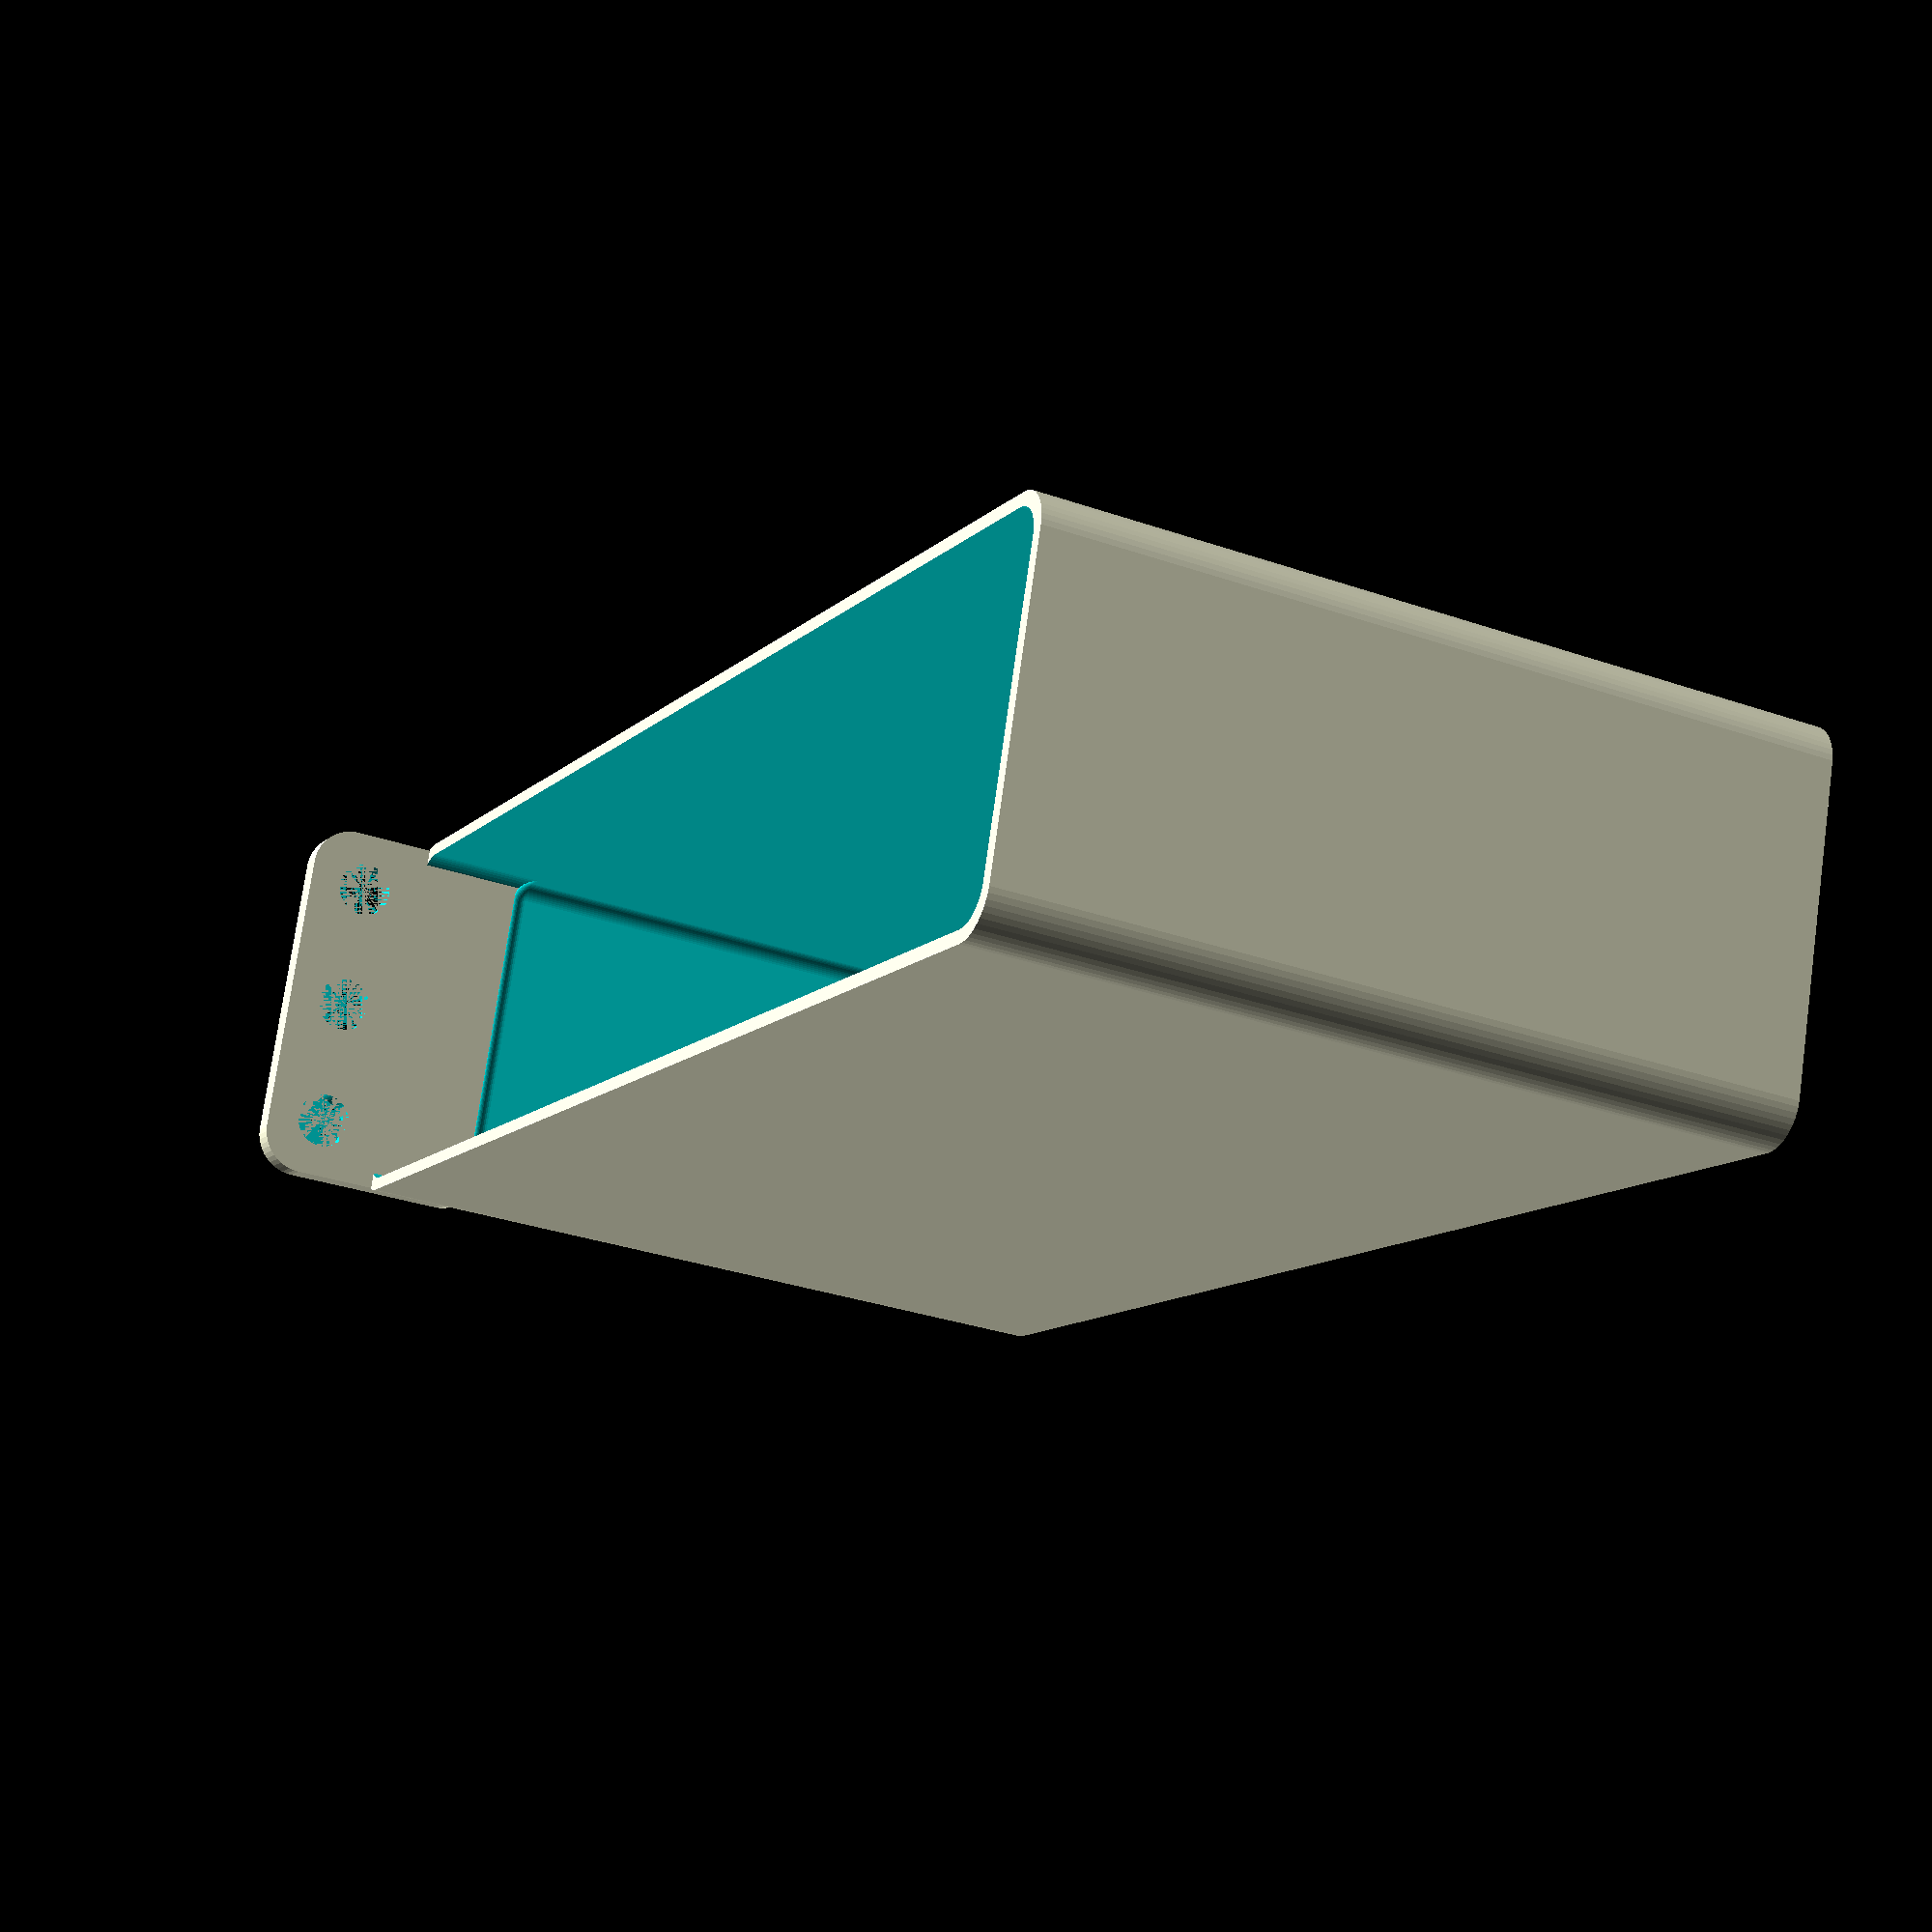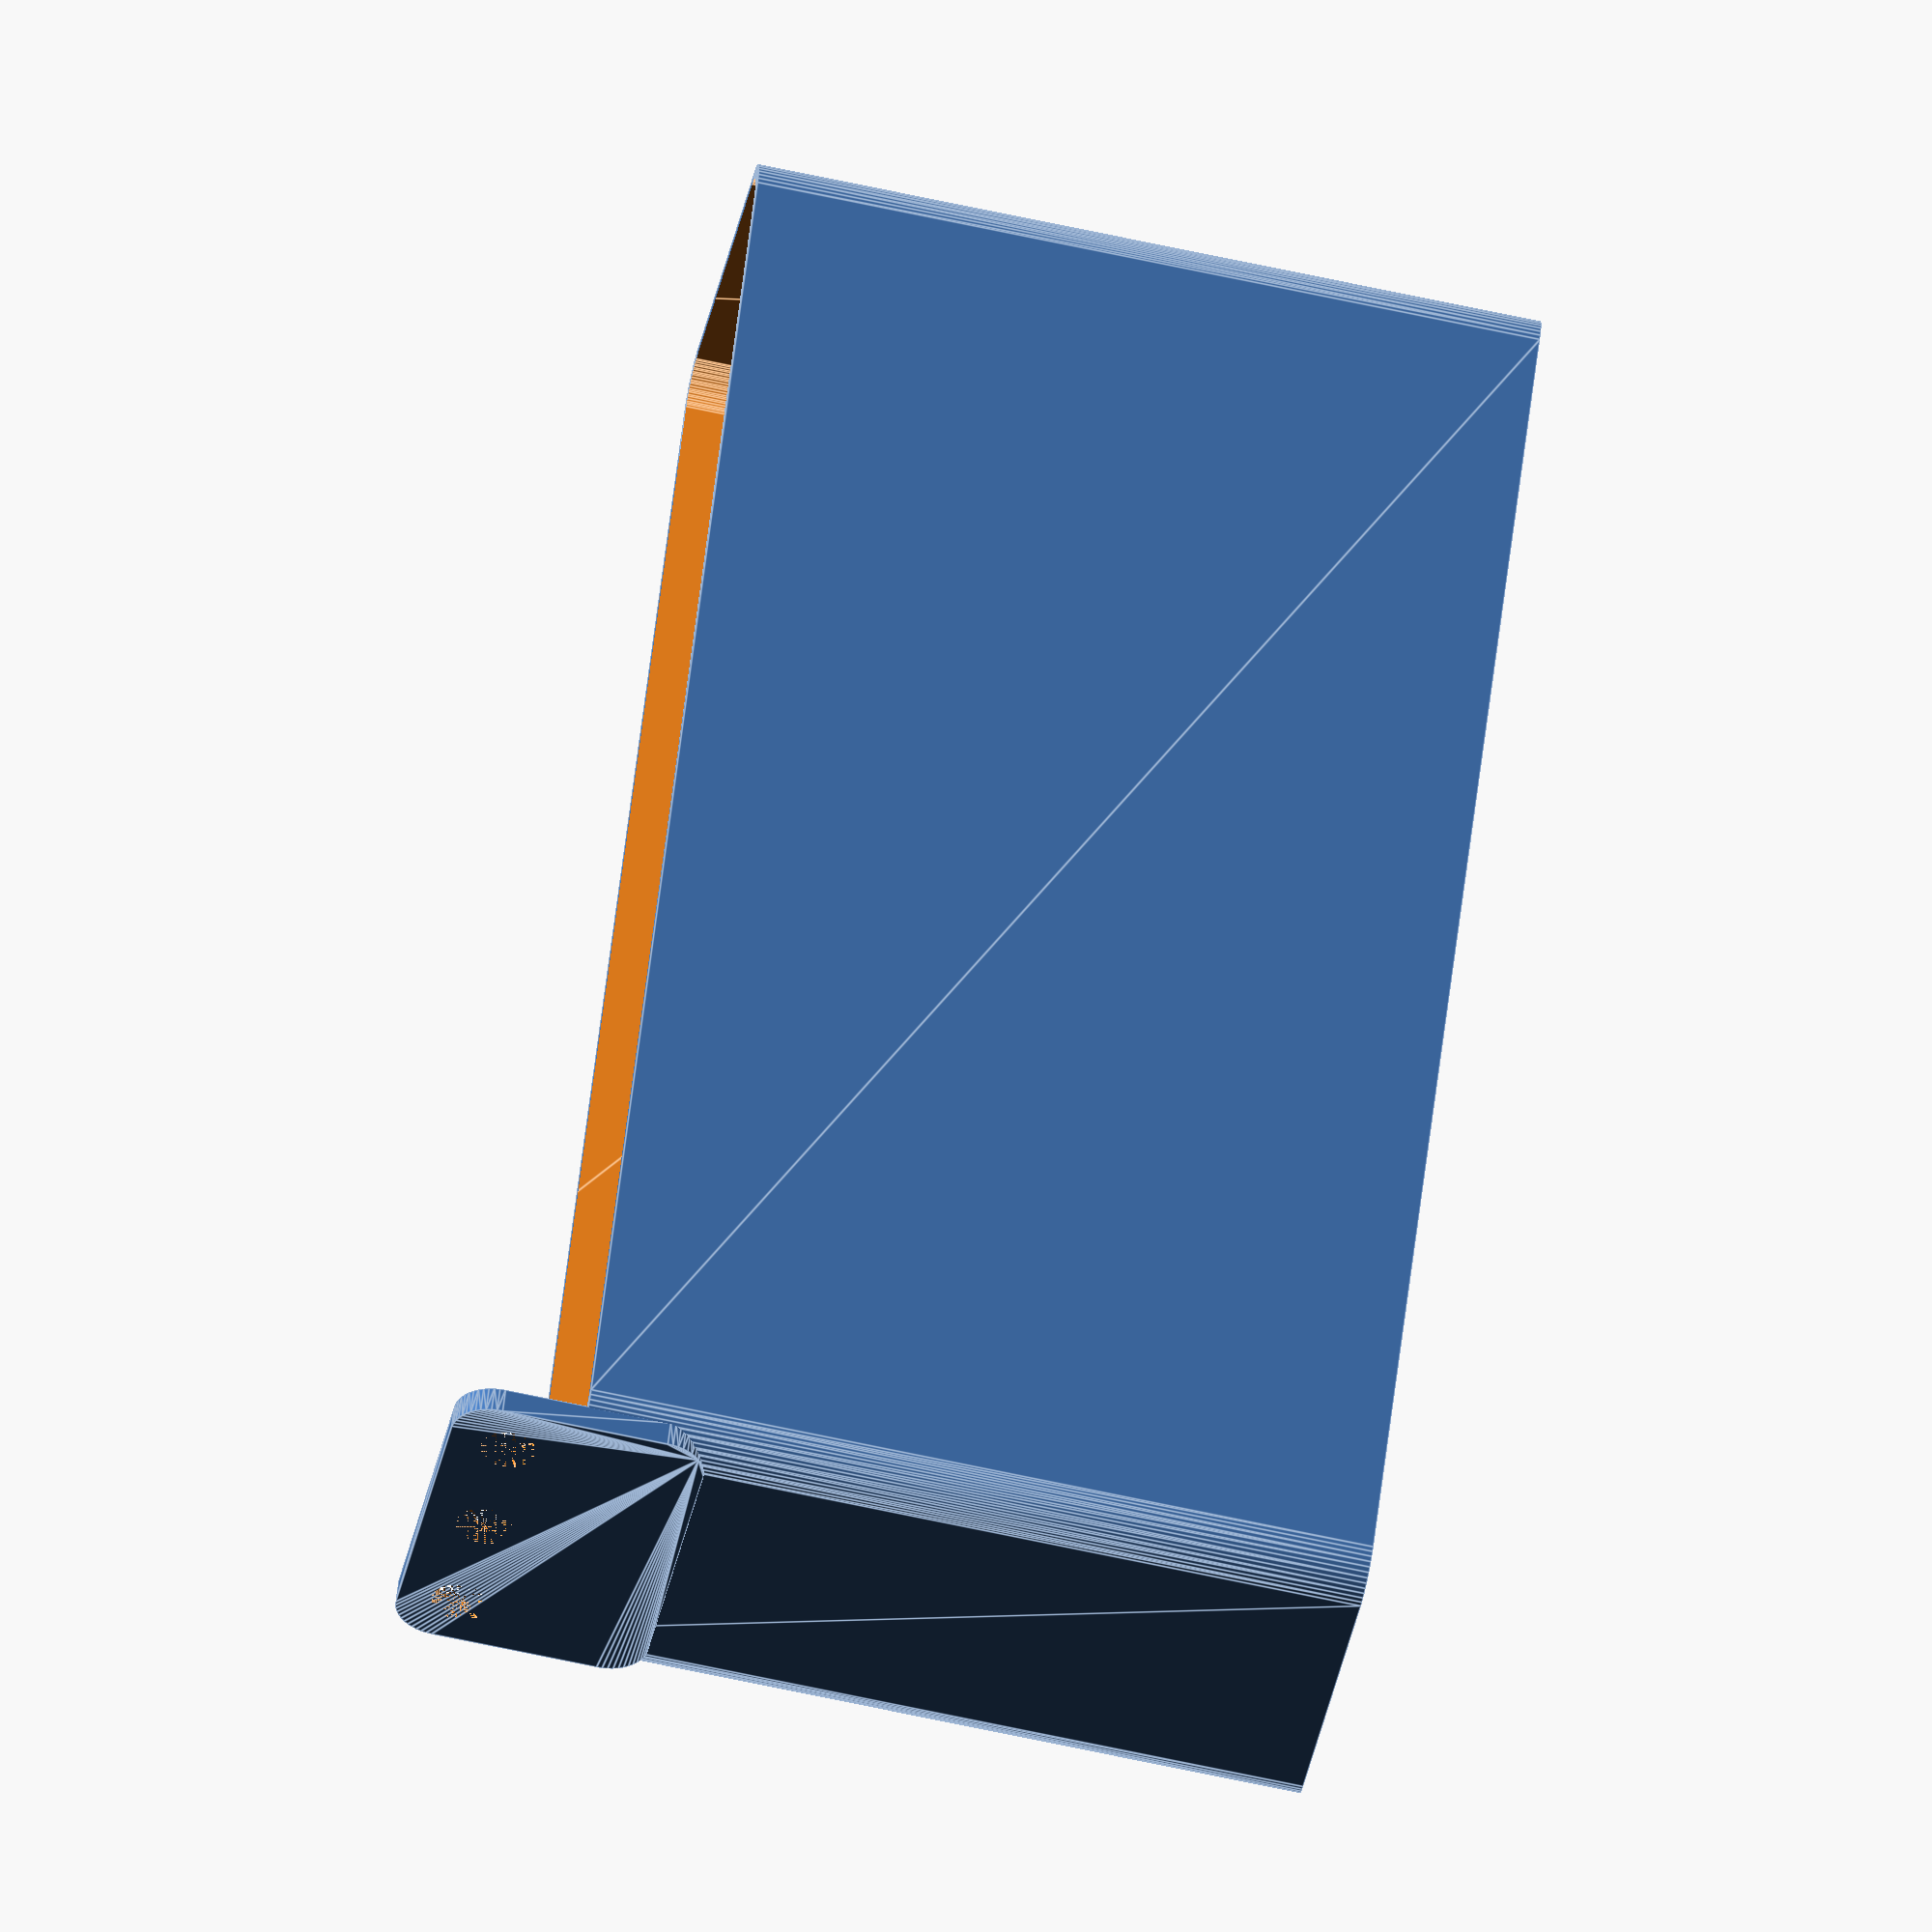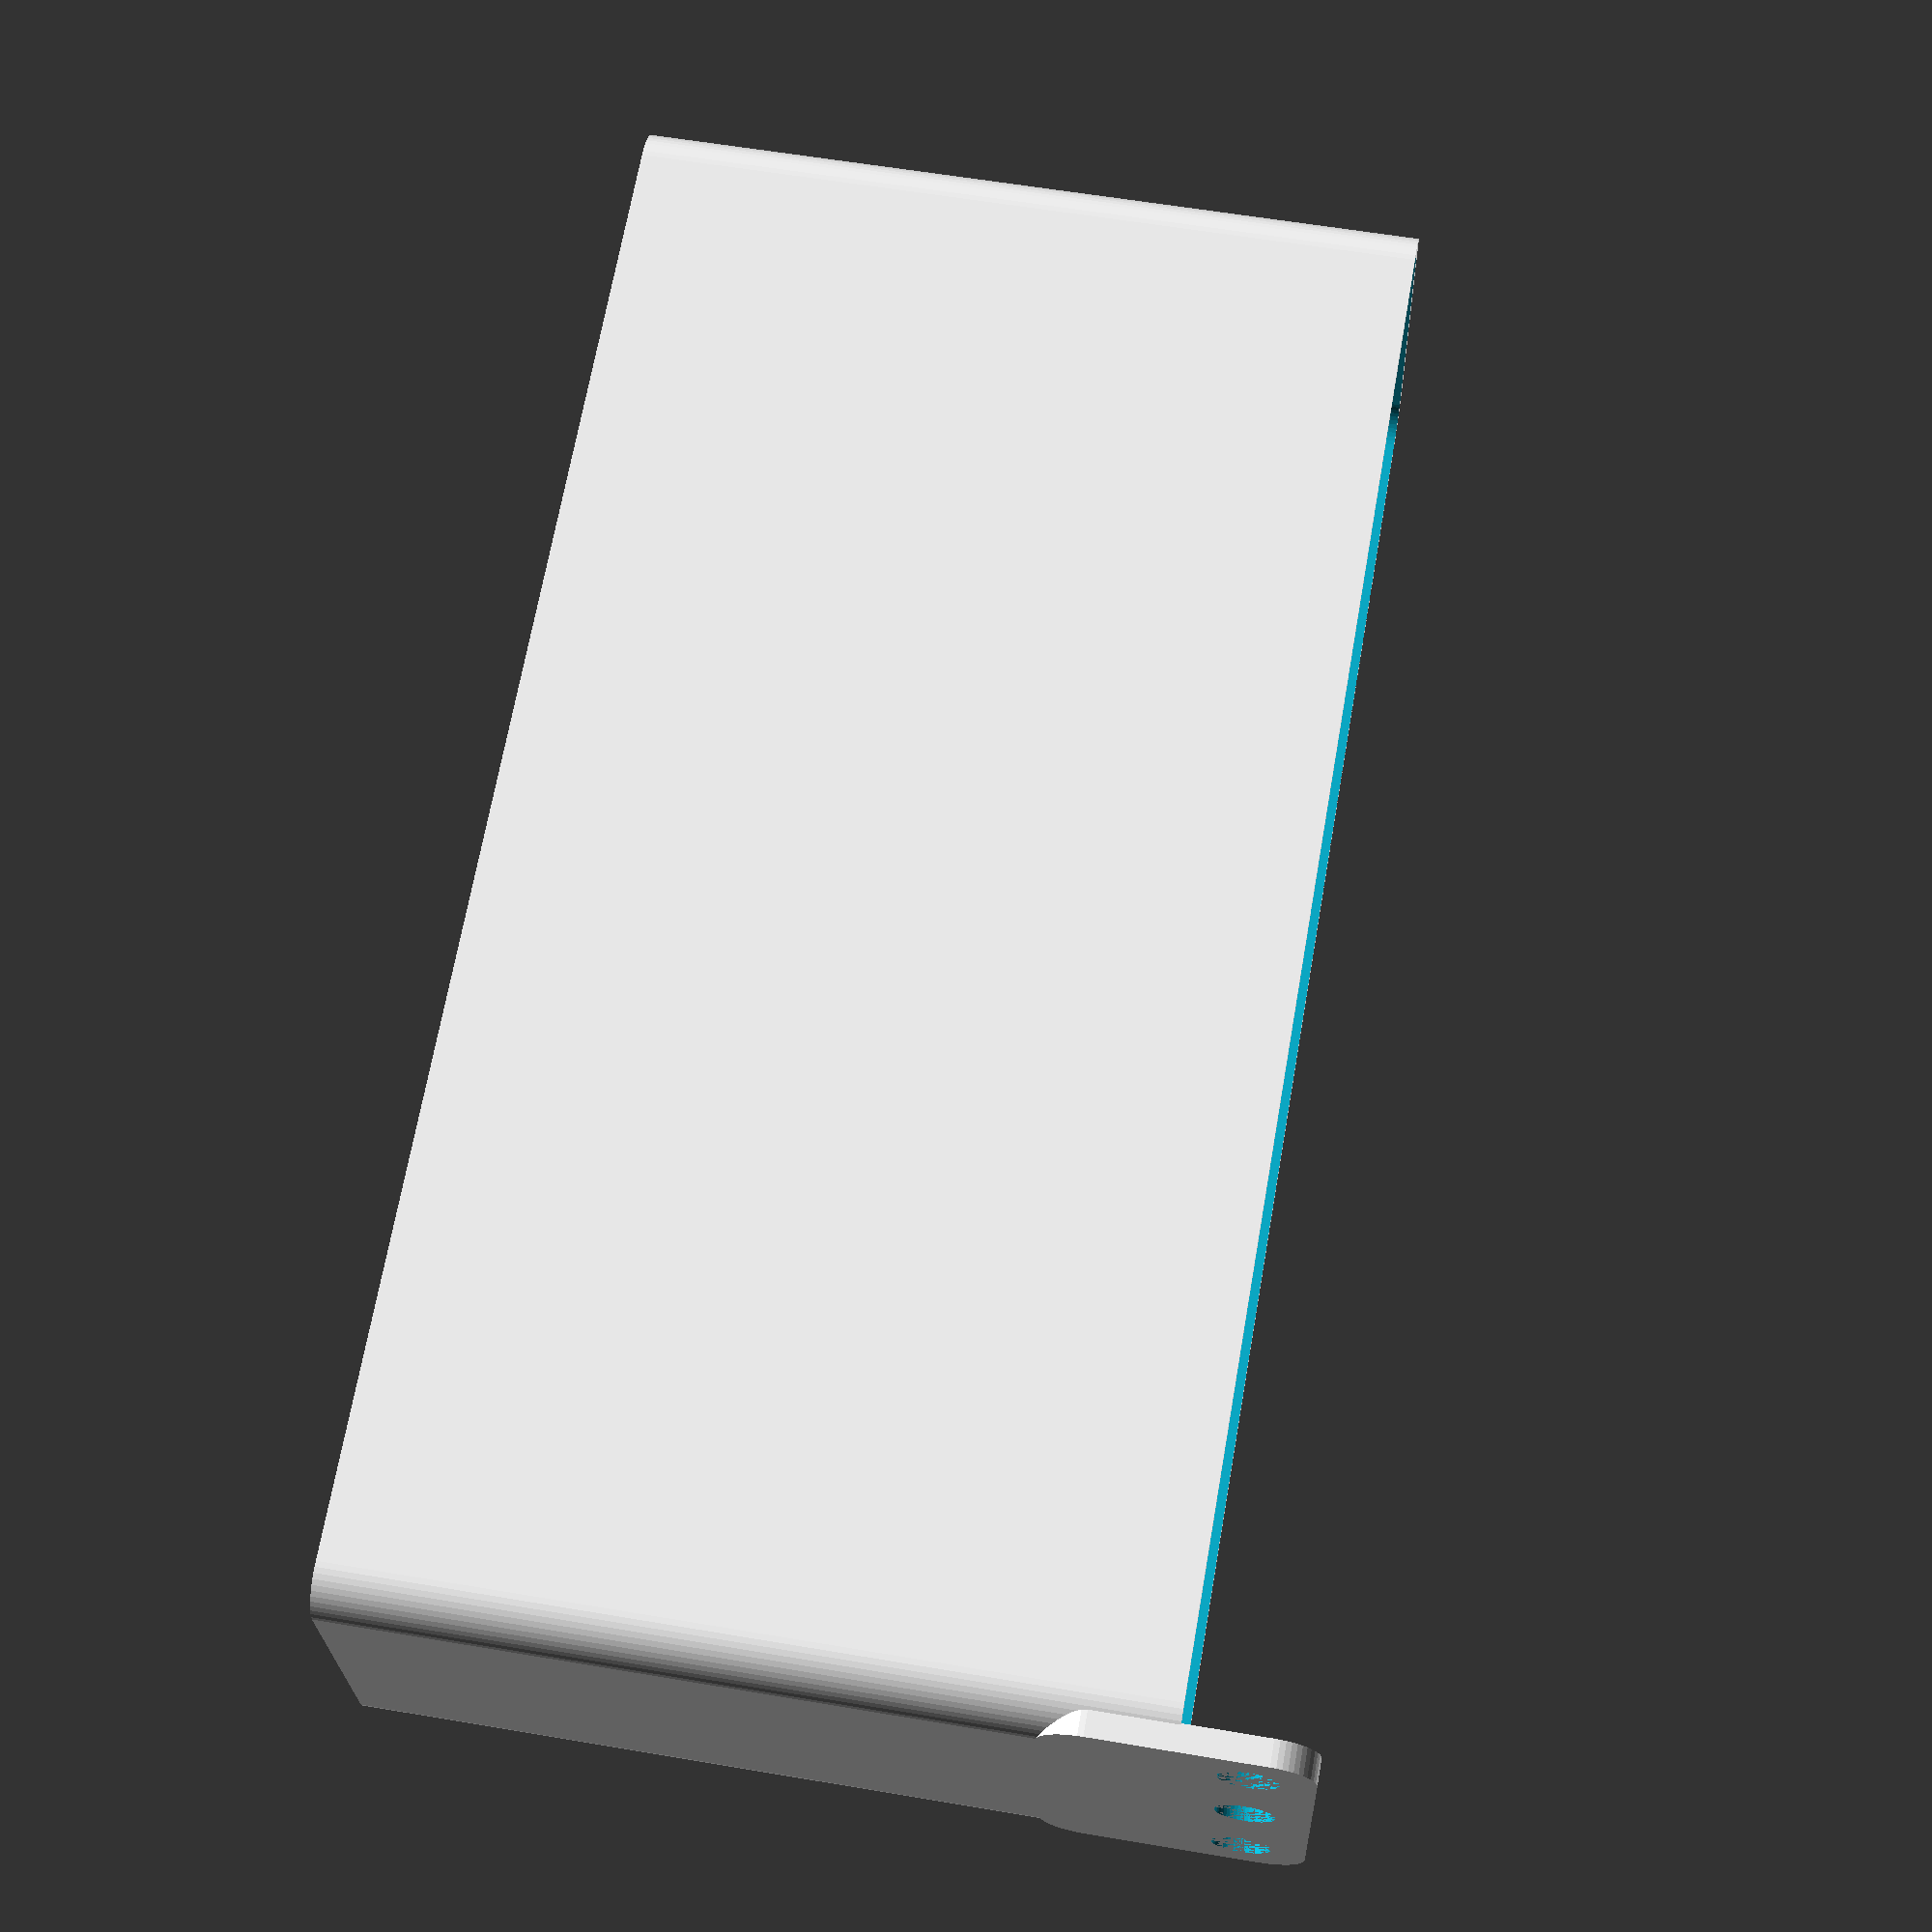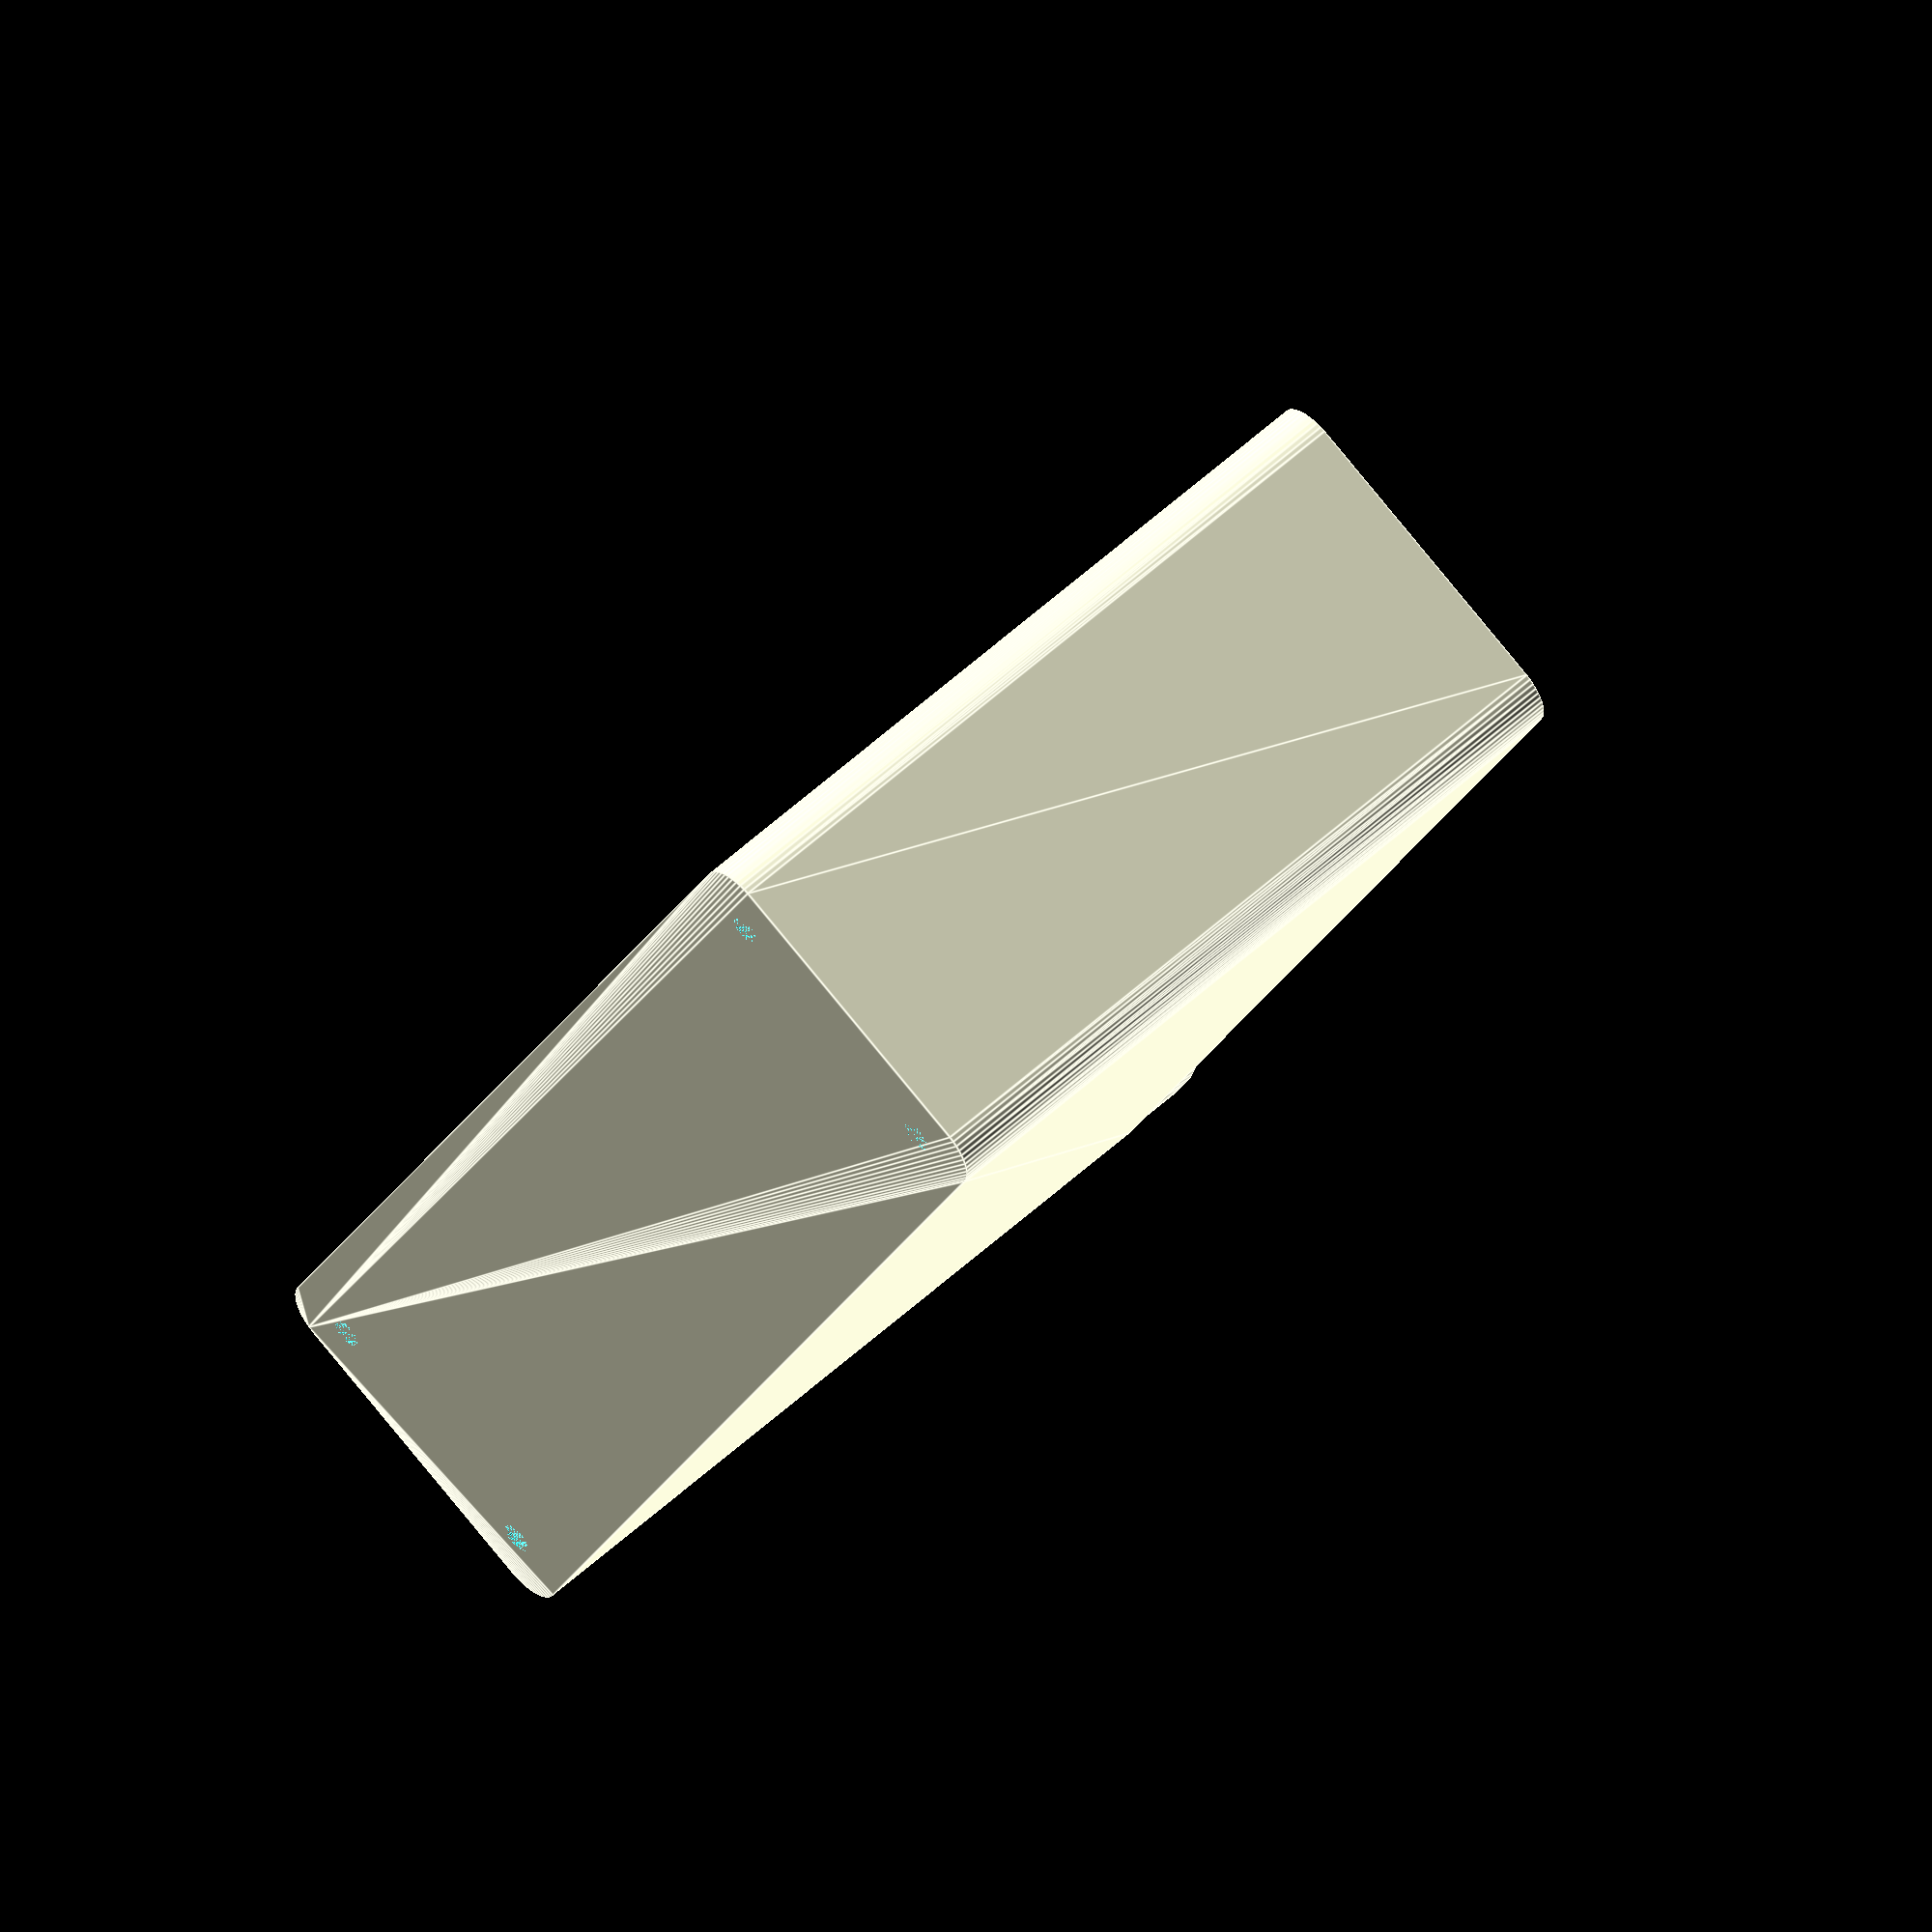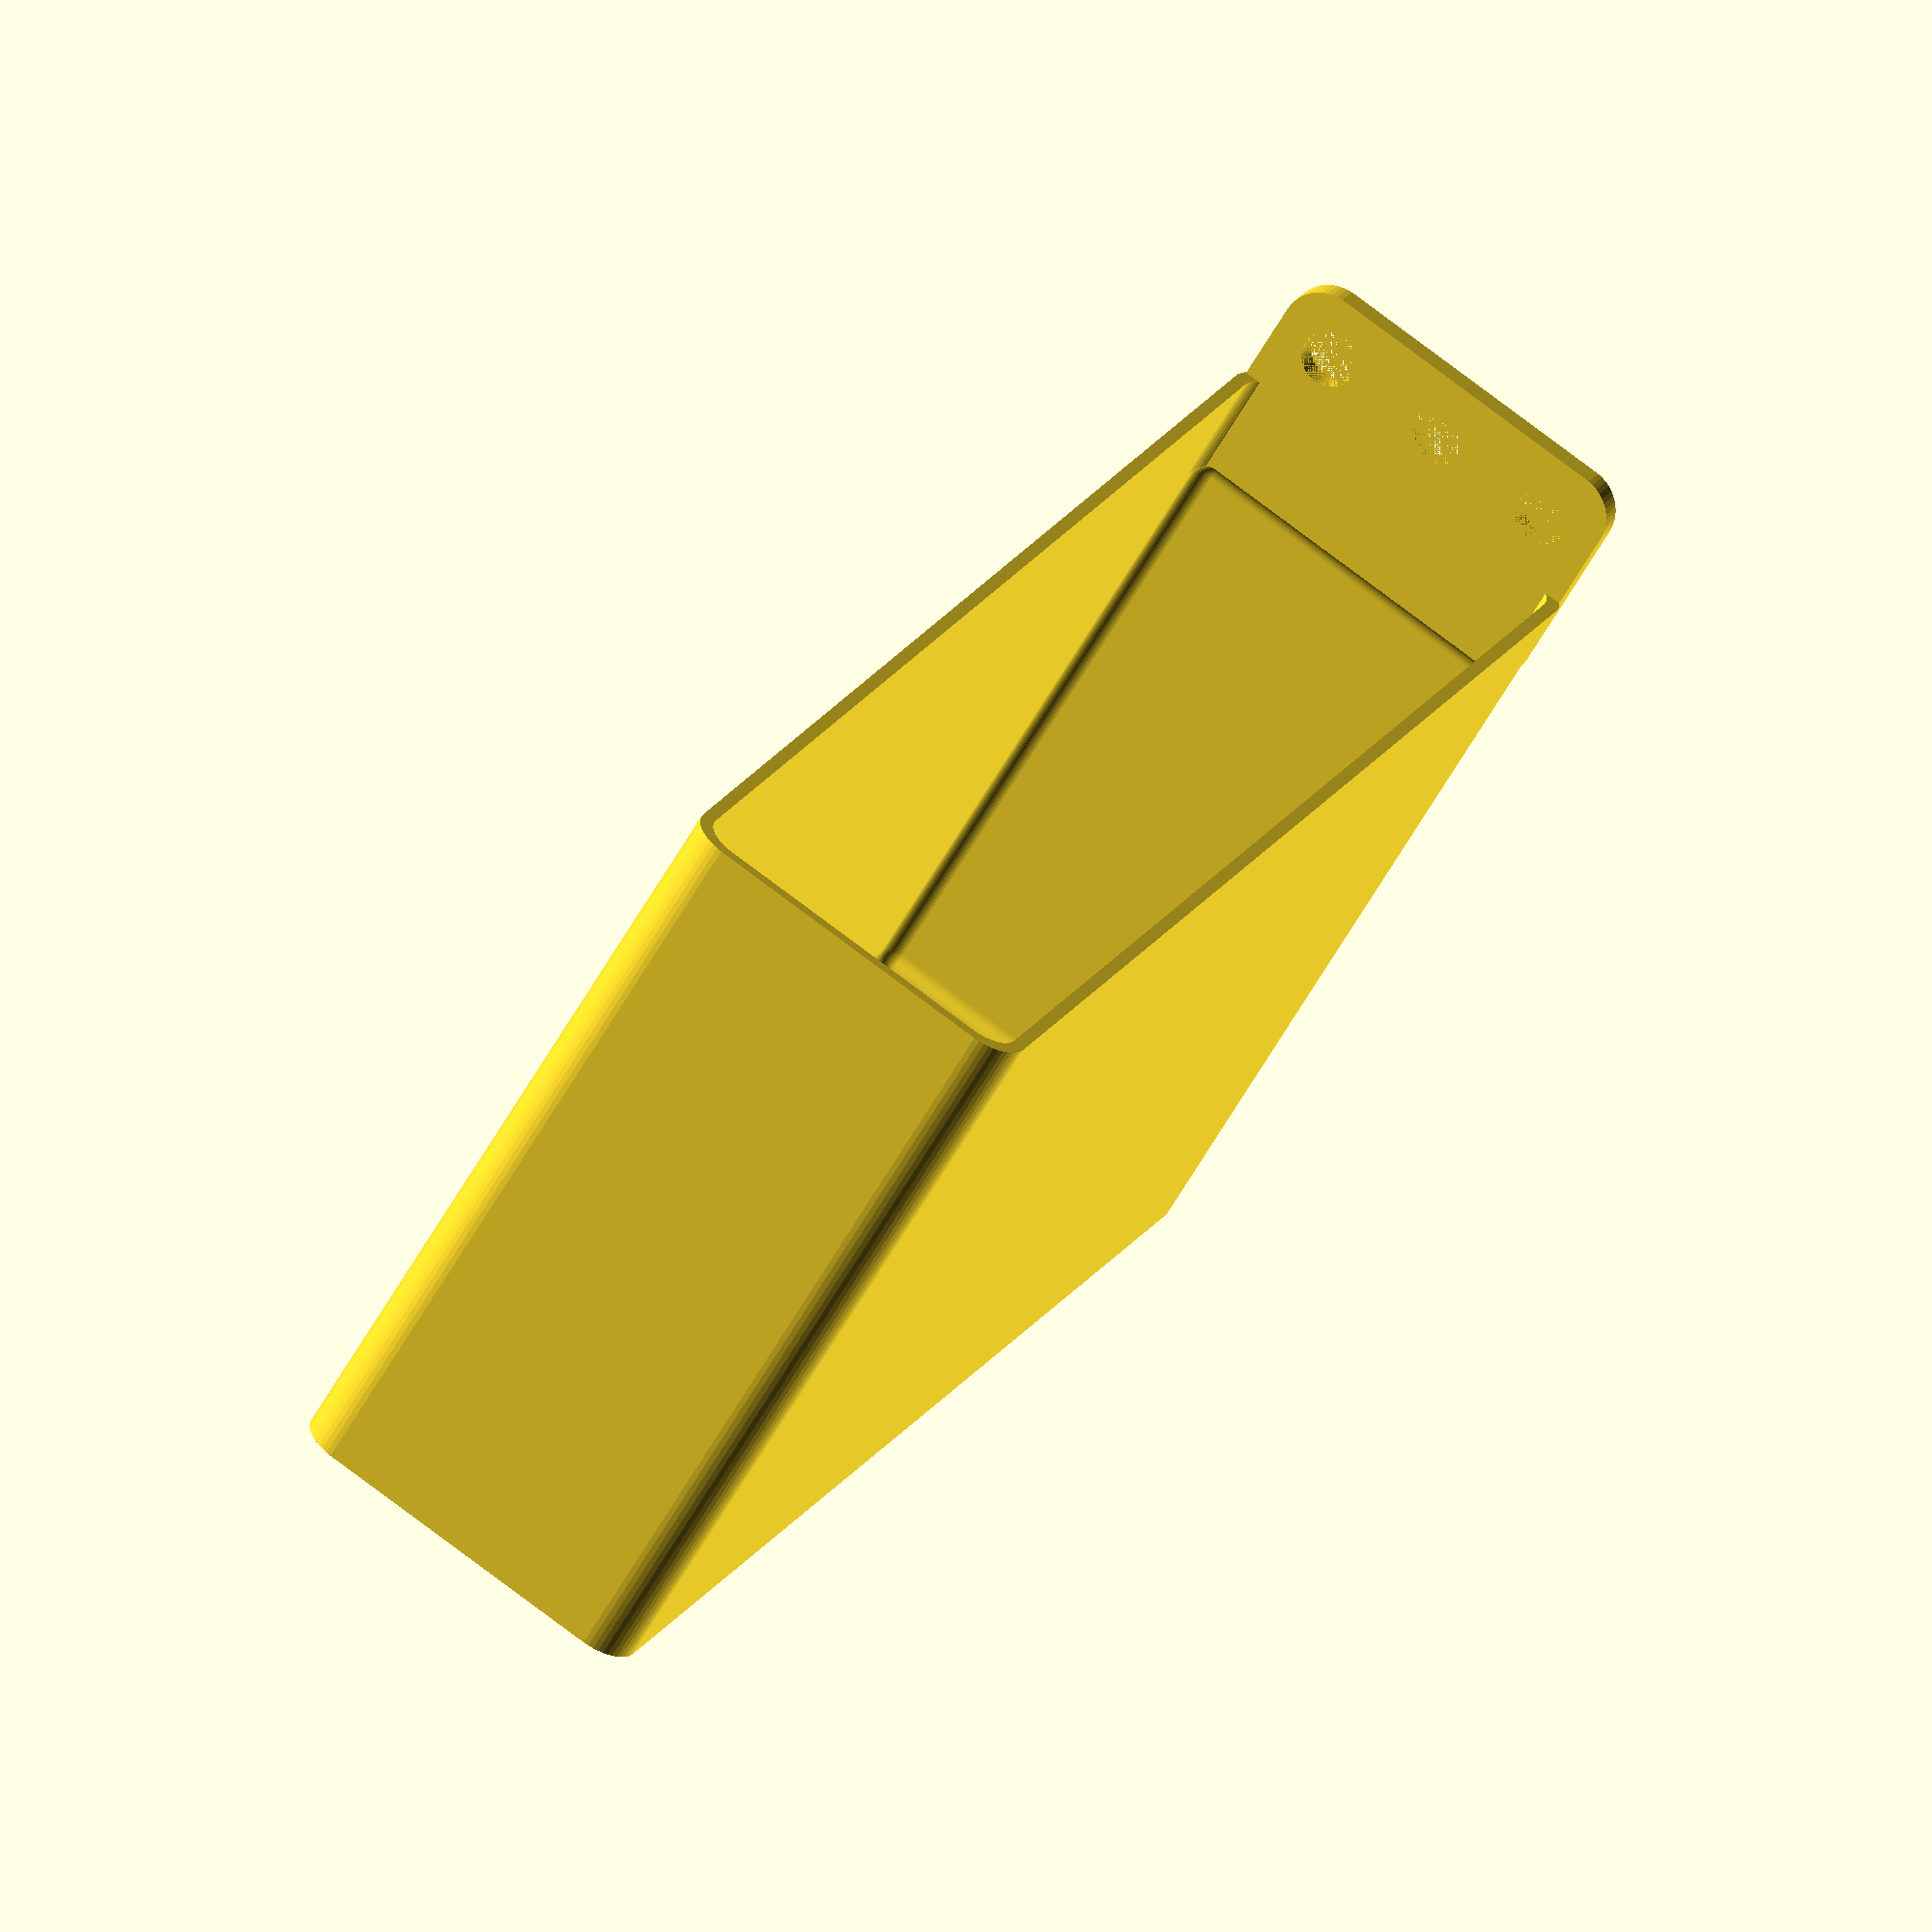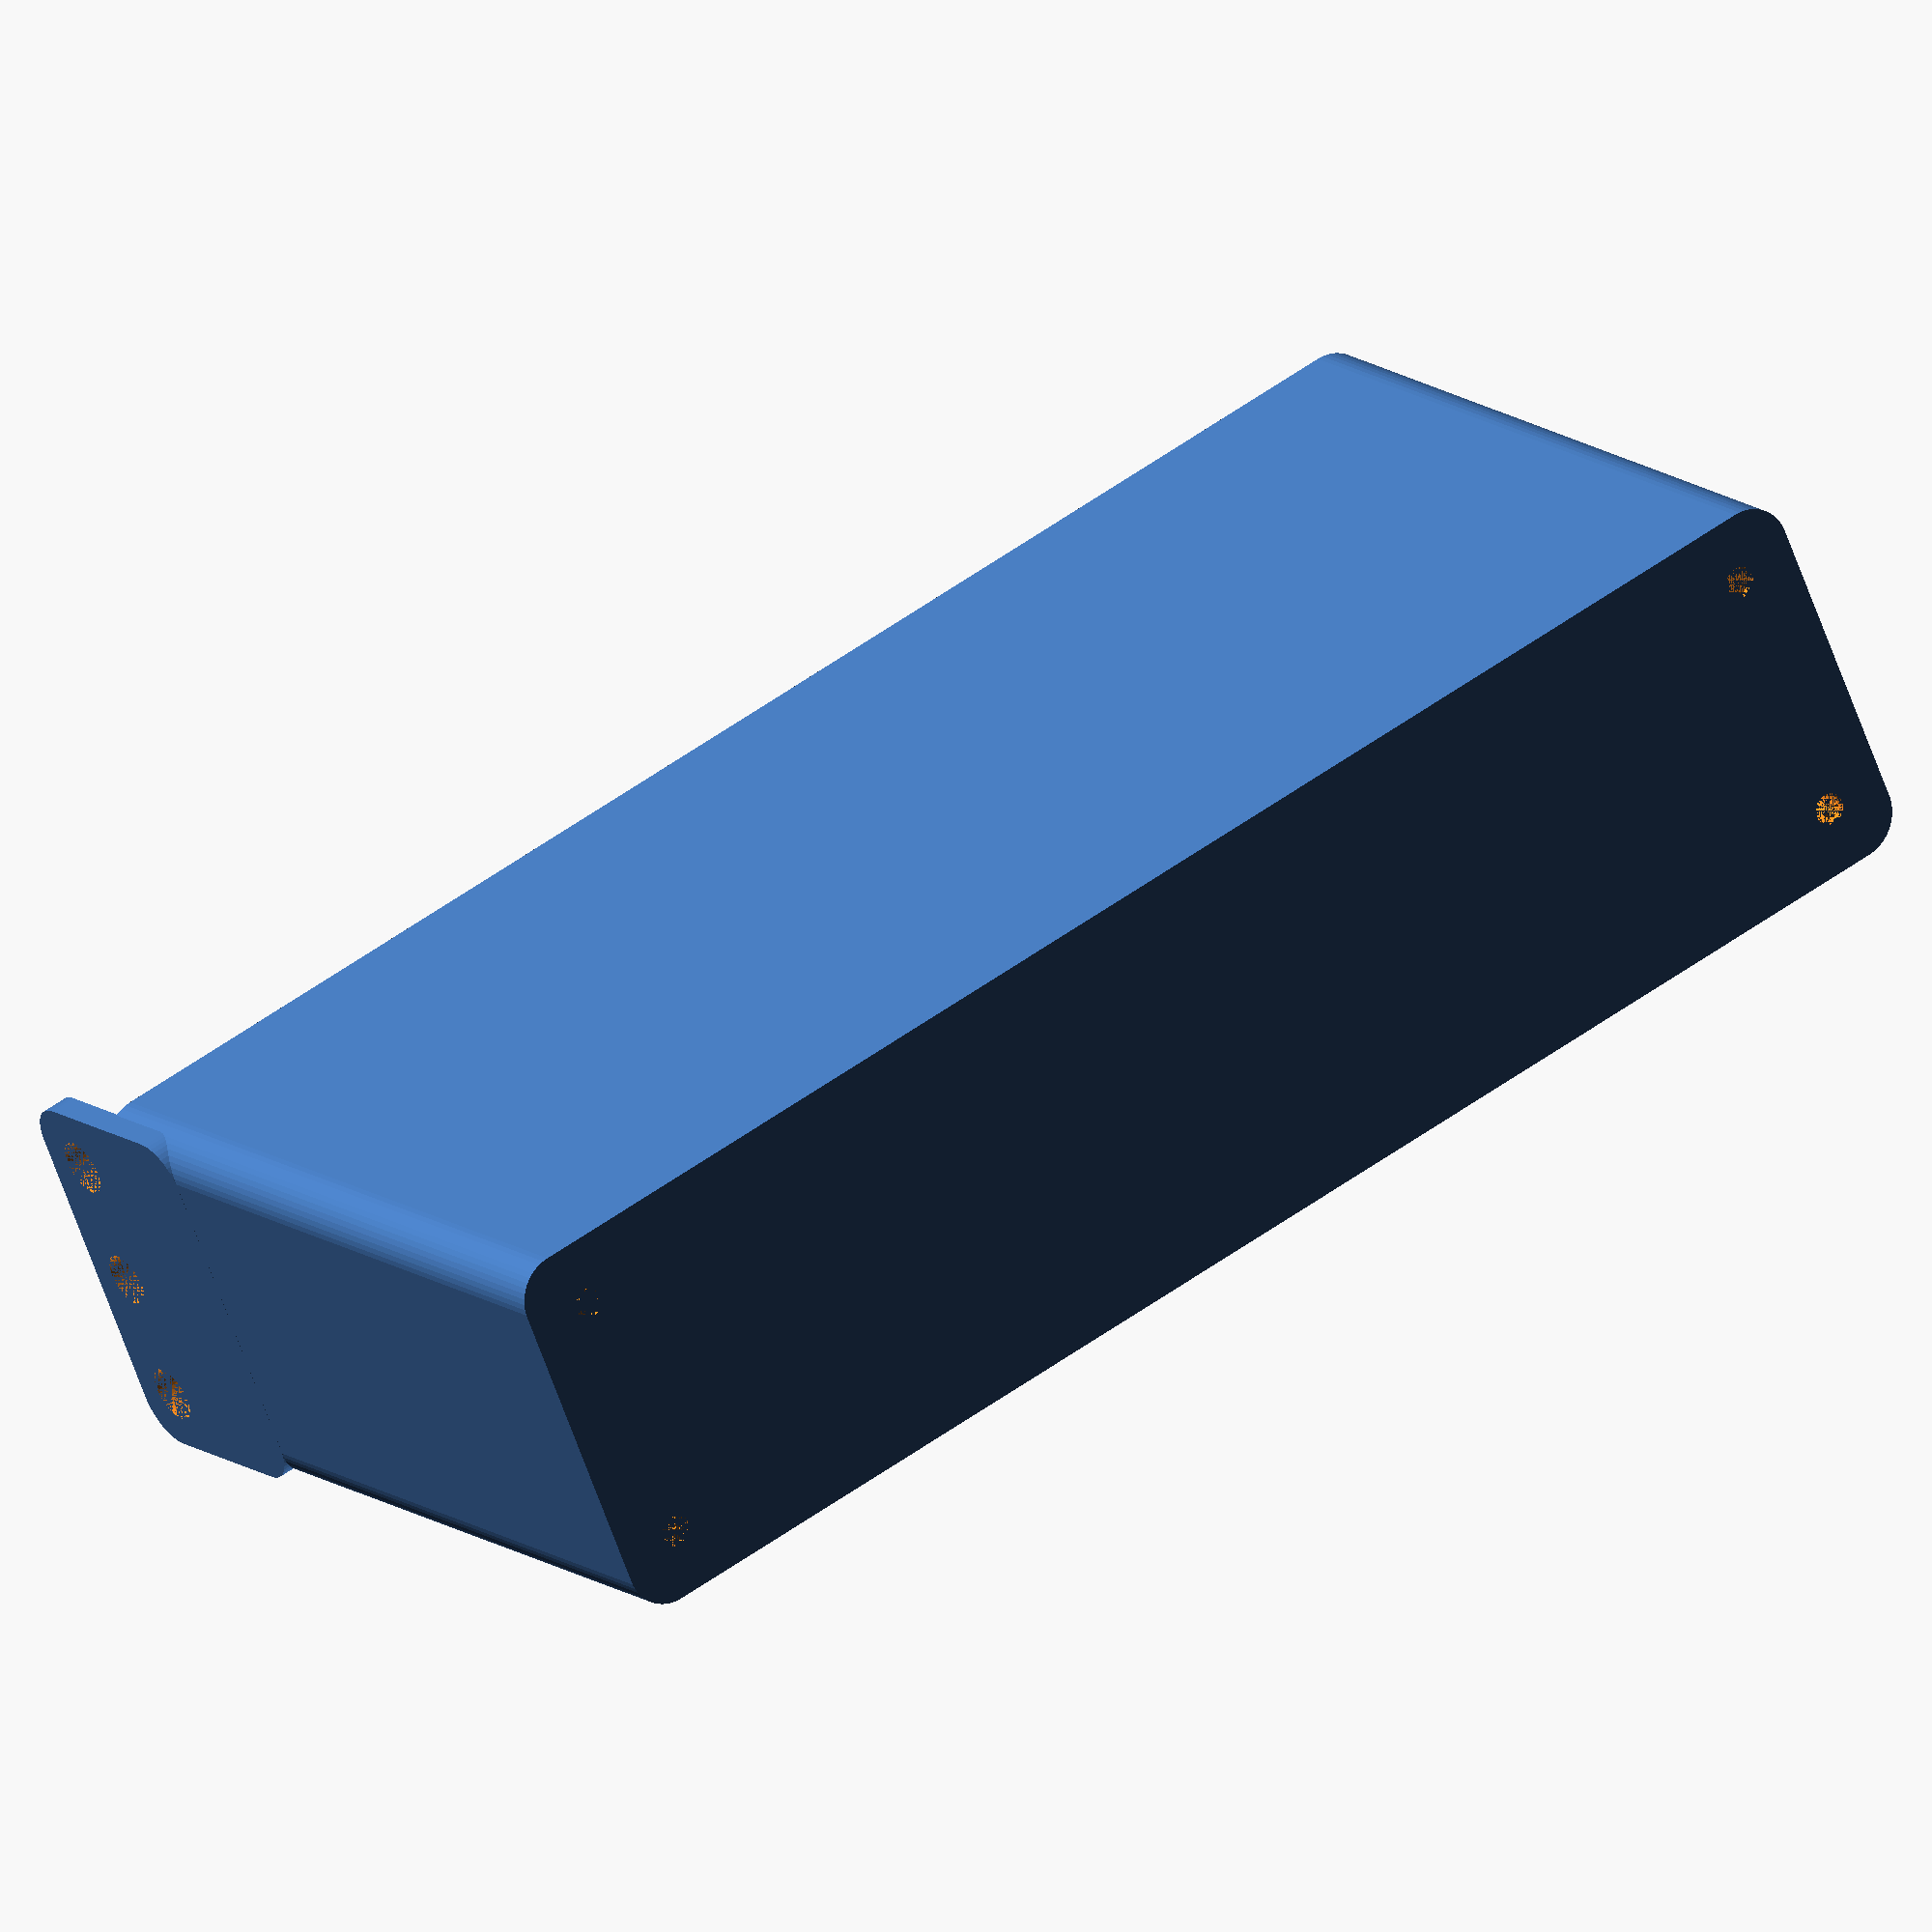
<openscad>
$fn = 50;


difference() {
	union() {
		difference() {
			union() {
				hull() {
					translate(v = [-17.5000000000, 85.0000000000, 0]) {
						cylinder(h = 90, r = 5);
					}
					translate(v = [17.5000000000, 85.0000000000, 0]) {
						cylinder(h = 90, r = 5);
					}
					translate(v = [-17.5000000000, -85.0000000000, 0]) {
						cylinder(h = 90, r = 5);
					}
					translate(v = [17.5000000000, -85.0000000000, 0]) {
						cylinder(h = 90, r = 5);
					}
				}
			}
			union() {
				translate(v = [-15.0000000000, -82.5000000000, 3]) {
					rotate(a = [0, 0, 0]) {
						difference() {
							union() {
								translate(v = [0, 0, -3.0000000000]) {
									cylinder(h = 3, r = 1.5000000000);
								}
								translate(v = [0, 0, -1.9000000000]) {
									cylinder(h = 1.9000000000, r1 = 1.8000000000, r2 = 3.6000000000);
								}
								cylinder(h = 250, r = 3.6000000000);
								translate(v = [0, 0, -3.0000000000]) {
									cylinder(h = 3, r = 1.8000000000);
								}
								translate(v = [0, 0, -3.0000000000]) {
									cylinder(h = 3, r = 1.5000000000);
								}
							}
							union();
						}
					}
				}
				translate(v = [15.0000000000, -82.5000000000, 3]) {
					rotate(a = [0, 0, 0]) {
						difference() {
							union() {
								translate(v = [0, 0, -3.0000000000]) {
									cylinder(h = 3, r = 1.5000000000);
								}
								translate(v = [0, 0, -1.9000000000]) {
									cylinder(h = 1.9000000000, r1 = 1.8000000000, r2 = 3.6000000000);
								}
								cylinder(h = 250, r = 3.6000000000);
								translate(v = [0, 0, -3.0000000000]) {
									cylinder(h = 3, r = 1.8000000000);
								}
								translate(v = [0, 0, -3.0000000000]) {
									cylinder(h = 3, r = 1.5000000000);
								}
							}
							union();
						}
					}
				}
				translate(v = [-15.0000000000, 82.5000000000, 3]) {
					rotate(a = [0, 0, 0]) {
						difference() {
							union() {
								translate(v = [0, 0, -3.0000000000]) {
									cylinder(h = 3, r = 1.5000000000);
								}
								translate(v = [0, 0, -1.9000000000]) {
									cylinder(h = 1.9000000000, r1 = 1.8000000000, r2 = 3.6000000000);
								}
								cylinder(h = 250, r = 3.6000000000);
								translate(v = [0, 0, -3.0000000000]) {
									cylinder(h = 3, r = 1.8000000000);
								}
								translate(v = [0, 0, -3.0000000000]) {
									cylinder(h = 3, r = 1.5000000000);
								}
							}
							union();
						}
					}
				}
				translate(v = [15.0000000000, 82.5000000000, 3]) {
					rotate(a = [0, 0, 0]) {
						difference() {
							union() {
								translate(v = [0, 0, -3.0000000000]) {
									cylinder(h = 3, r = 1.5000000000);
								}
								translate(v = [0, 0, -1.9000000000]) {
									cylinder(h = 1.9000000000, r1 = 1.8000000000, r2 = 3.6000000000);
								}
								cylinder(h = 250, r = 3.6000000000);
								translate(v = [0, 0, -3.0000000000]) {
									cylinder(h = 3, r = 1.8000000000);
								}
								translate(v = [0, 0, -3.0000000000]) {
									cylinder(h = 3, r = 1.5000000000);
								}
							}
							union();
						}
					}
				}
				translate(v = [0, 0, 2.9925000000]) {
					hull() {
						union() {
							translate(v = [-17.0000000000, 84.5000000000, 4]) {
								cylinder(h = 127, r = 4);
							}
							translate(v = [-17.0000000000, 84.5000000000, 4]) {
								sphere(r = 4);
							}
							translate(v = [-17.0000000000, 84.5000000000, 131]) {
								sphere(r = 4);
							}
						}
						union() {
							translate(v = [17.0000000000, 84.5000000000, 4]) {
								cylinder(h = 127, r = 4);
							}
							translate(v = [17.0000000000, 84.5000000000, 4]) {
								sphere(r = 4);
							}
							translate(v = [17.0000000000, 84.5000000000, 131]) {
								sphere(r = 4);
							}
						}
						union() {
							translate(v = [-17.0000000000, -84.5000000000, 4]) {
								cylinder(h = 127, r = 4);
							}
							translate(v = [-17.0000000000, -84.5000000000, 4]) {
								sphere(r = 4);
							}
							translate(v = [-17.0000000000, -84.5000000000, 131]) {
								sphere(r = 4);
							}
						}
						union() {
							translate(v = [17.0000000000, -84.5000000000, 4]) {
								cylinder(h = 127, r = 4);
							}
							translate(v = [17.0000000000, -84.5000000000, 4]) {
								sphere(r = 4);
							}
							translate(v = [17.0000000000, -84.5000000000, 131]) {
								sphere(r = 4);
							}
						}
					}
				}
			}
		}
		union() {
			translate(v = [0, 90.0000000000, 90]) {
				rotate(a = [90, 0, 0]) {
					hull() {
						translate(v = [-17.0000000000, 9.5000000000, 0]) {
							cylinder(h = 3, r = 5);
						}
						translate(v = [17.0000000000, 9.5000000000, 0]) {
							cylinder(h = 3, r = 5);
						}
						translate(v = [-17.0000000000, -9.5000000000, 0]) {
							cylinder(h = 3, r = 5);
						}
						translate(v = [17.0000000000, -9.5000000000, 0]) {
							cylinder(h = 3, r = 5);
						}
					}
				}
			}
		}
	}
	union() {
		translate(v = [0, 0, 2.9925000000]) {
			hull() {
				union() {
					translate(v = [-19.0000000000, 86.5000000000, 2]) {
						cylinder(h = 71, r = 2);
					}
					translate(v = [-19.0000000000, 86.5000000000, 2]) {
						sphere(r = 2);
					}
					translate(v = [-19.0000000000, 86.5000000000, 73]) {
						sphere(r = 2);
					}
				}
				union() {
					translate(v = [19.0000000000, 86.5000000000, 2]) {
						cylinder(h = 71, r = 2);
					}
					translate(v = [19.0000000000, 86.5000000000, 2]) {
						sphere(r = 2);
					}
					translate(v = [19.0000000000, 86.5000000000, 73]) {
						sphere(r = 2);
					}
				}
				union() {
					translate(v = [-19.0000000000, -86.5000000000, 2]) {
						cylinder(h = 71, r = 2);
					}
					translate(v = [-19.0000000000, -86.5000000000, 2]) {
						sphere(r = 2);
					}
					translate(v = [-19.0000000000, -86.5000000000, 73]) {
						sphere(r = 2);
					}
				}
				union() {
					translate(v = [19.0000000000, -86.5000000000, 2]) {
						cylinder(h = 71, r = 2);
					}
					translate(v = [19.0000000000, -86.5000000000, 2]) {
						sphere(r = 2);
					}
					translate(v = [19.0000000000, -86.5000000000, 73]) {
						sphere(r = 2);
					}
				}
			}
		}
		translate(v = [-15.0000000000, 90.0000000000, 97.5000000000]) {
			rotate(a = [90, 0, 0]) {
				cylinder(h = 3, r = 3.2500000000);
			}
		}
		translate(v = [0.0000000000, 90.0000000000, 97.5000000000]) {
			rotate(a = [90, 0, 0]) {
				cylinder(h = 3, r = 3.2500000000);
			}
		}
		translate(v = [15.0000000000, 90.0000000000, 97.5000000000]) {
			rotate(a = [90, 0, 0]) {
				cylinder(h = 3, r = 3.2500000000);
			}
		}
		translate(v = [15.0000000000, 90.0000000000, 97.5000000000]) {
			rotate(a = [90, 0, 0]) {
				cylinder(h = 3, r = 3.2500000000);
			}
		}
	}
}
</openscad>
<views>
elev=31.0 azim=287.9 roll=63.4 proj=p view=wireframe
elev=247.1 azim=31.1 roll=102.3 proj=o view=edges
elev=301.5 azim=261.1 roll=280.0 proj=p view=wireframe
elev=123.6 azim=336.9 roll=313.9 proj=o view=edges
elev=239.8 azim=203.8 roll=209.2 proj=o view=wireframe
elev=346.8 azim=113.1 roll=148.6 proj=o view=wireframe
</views>
